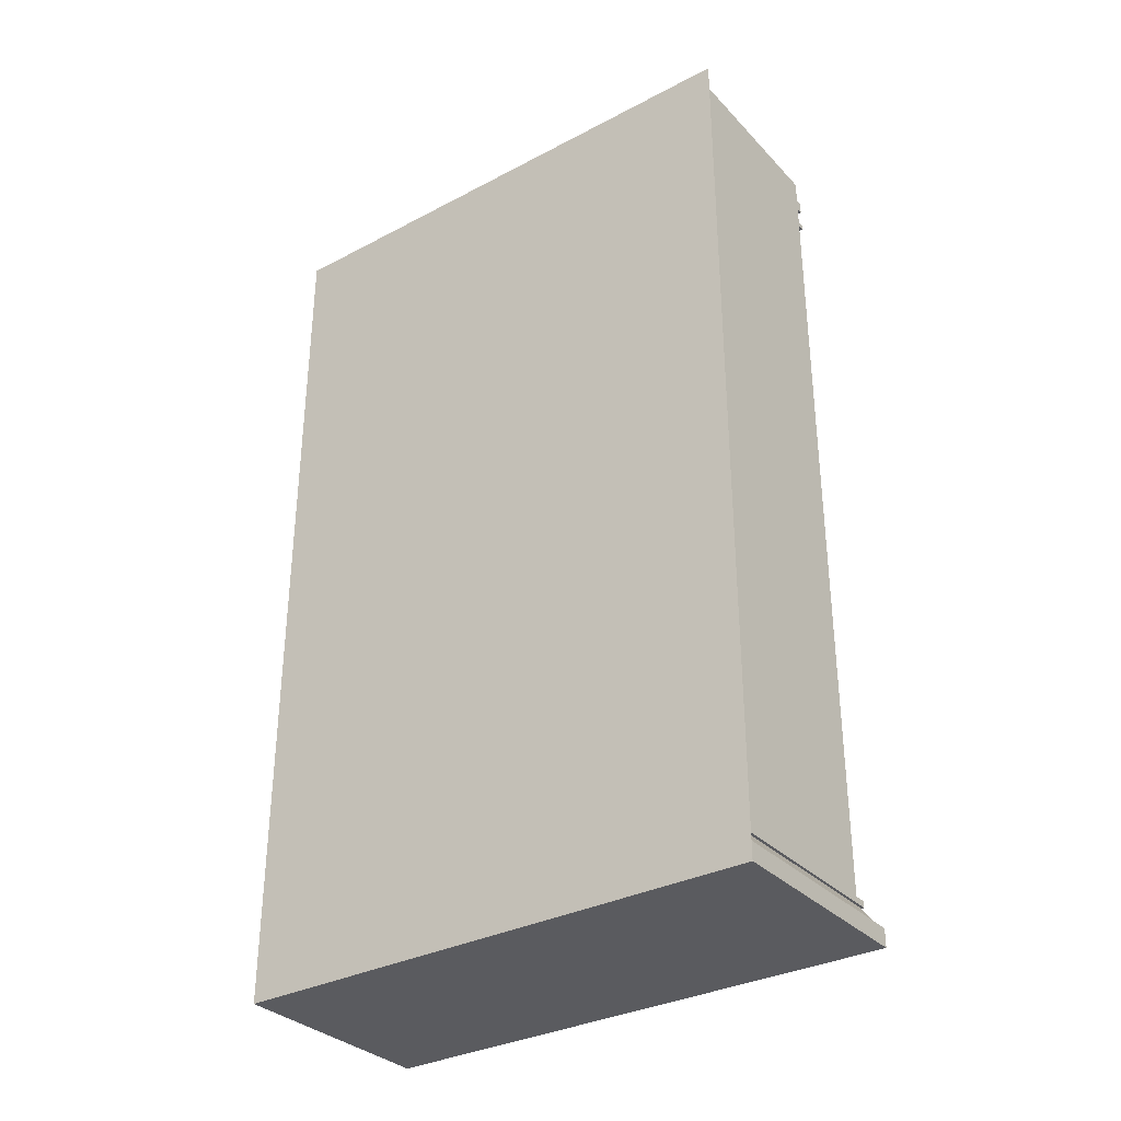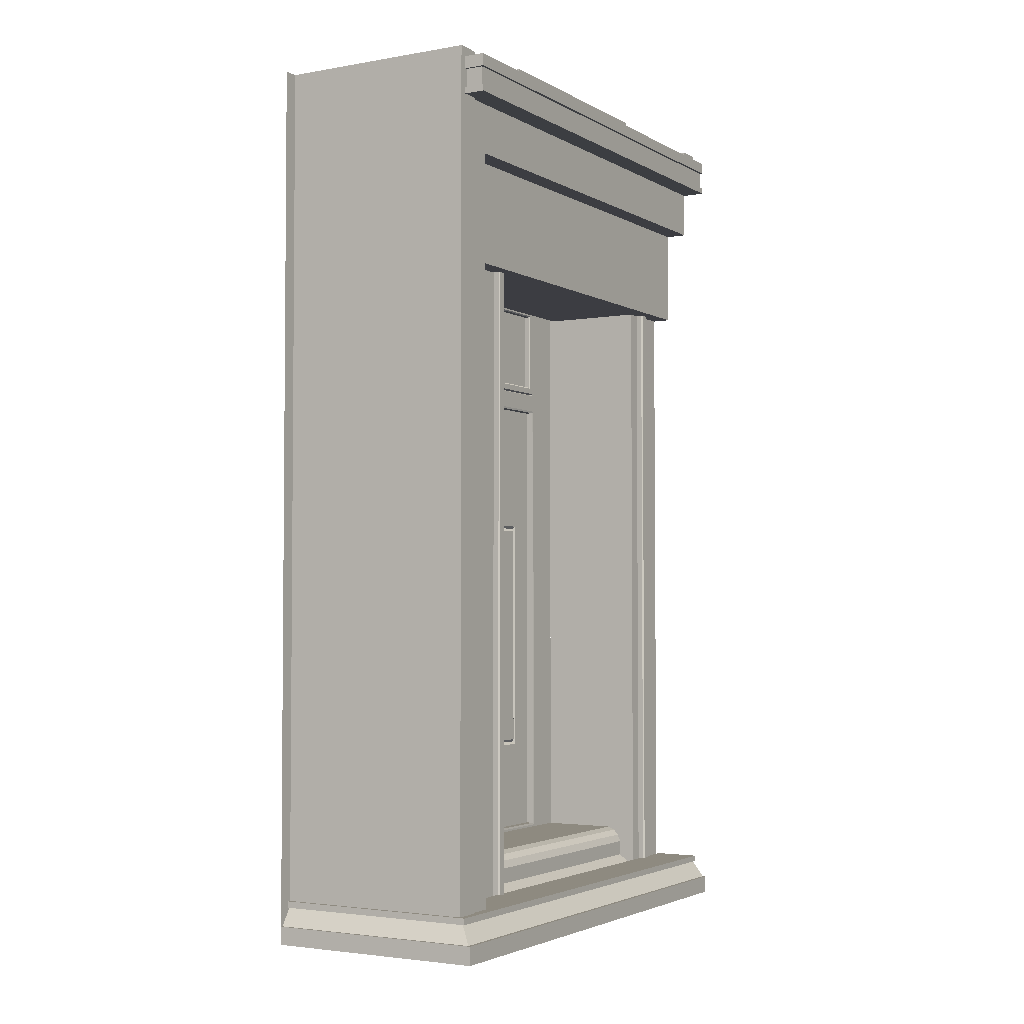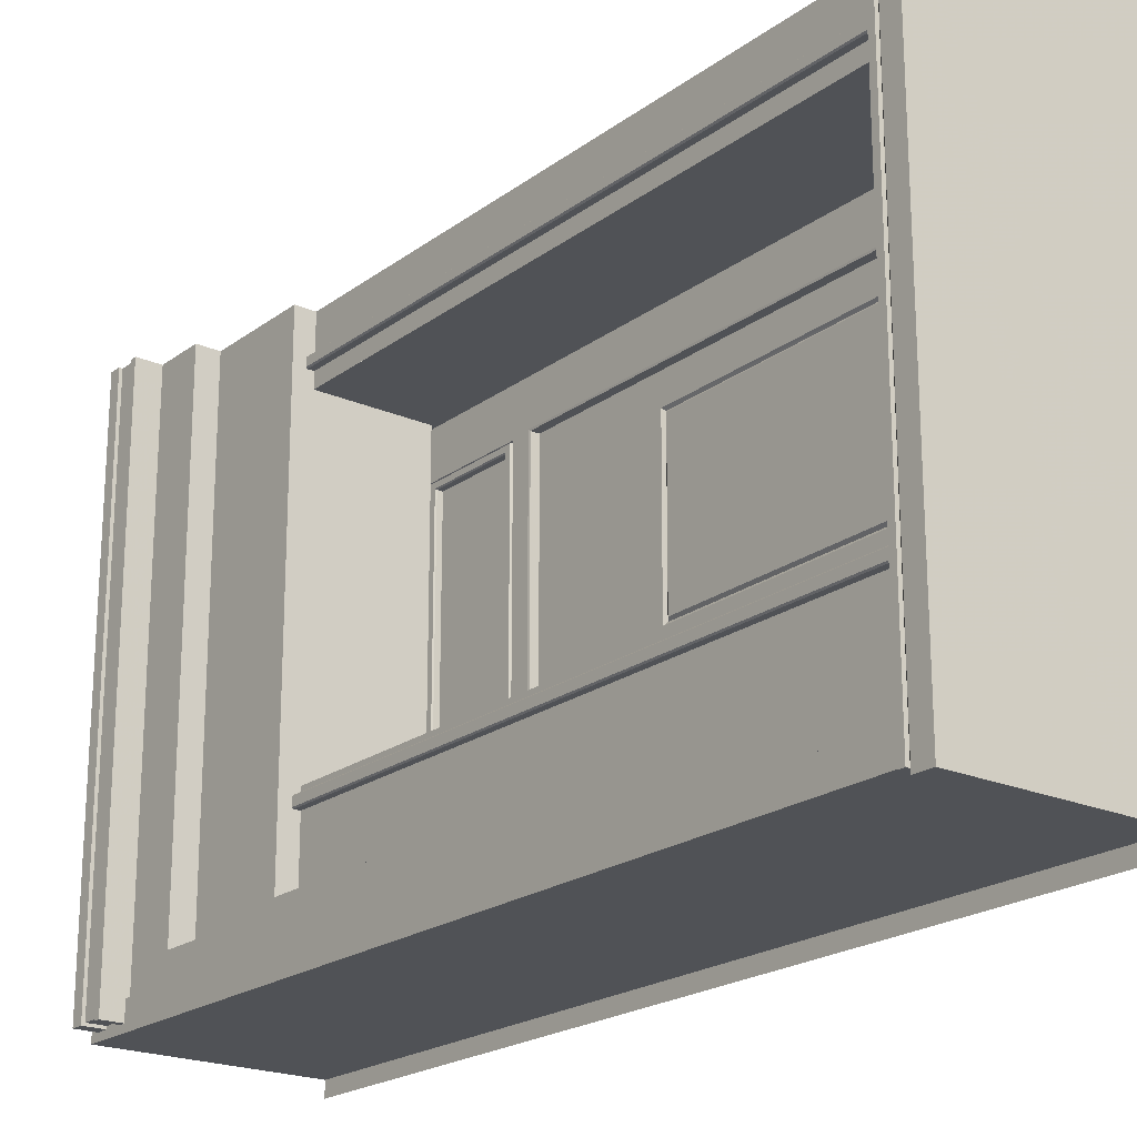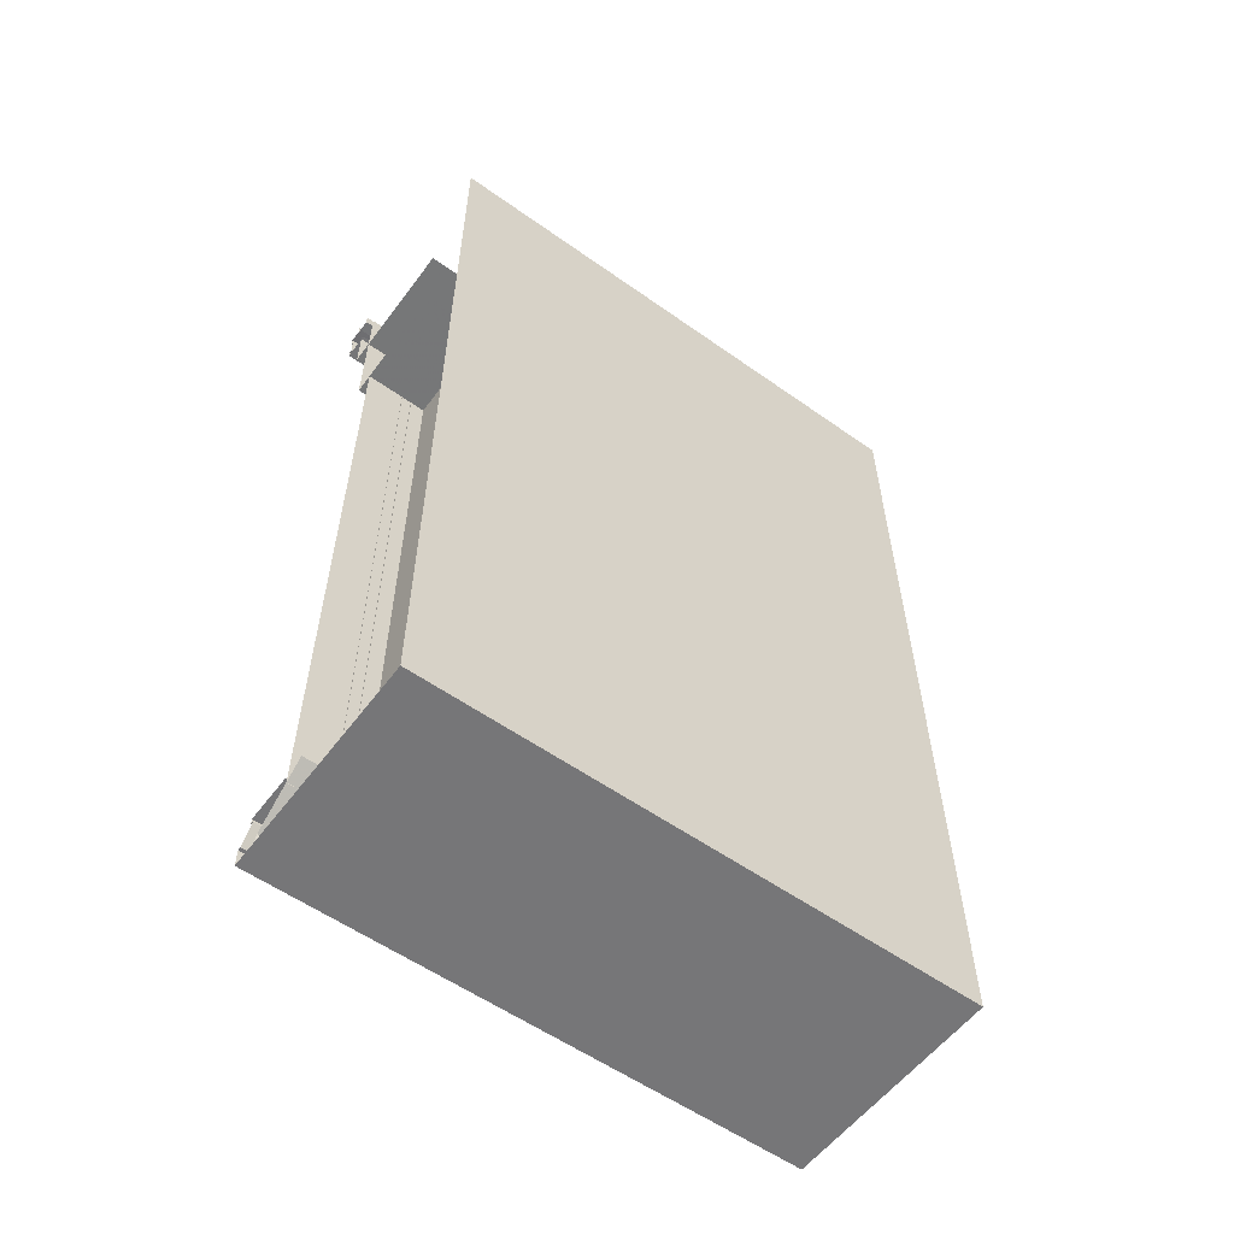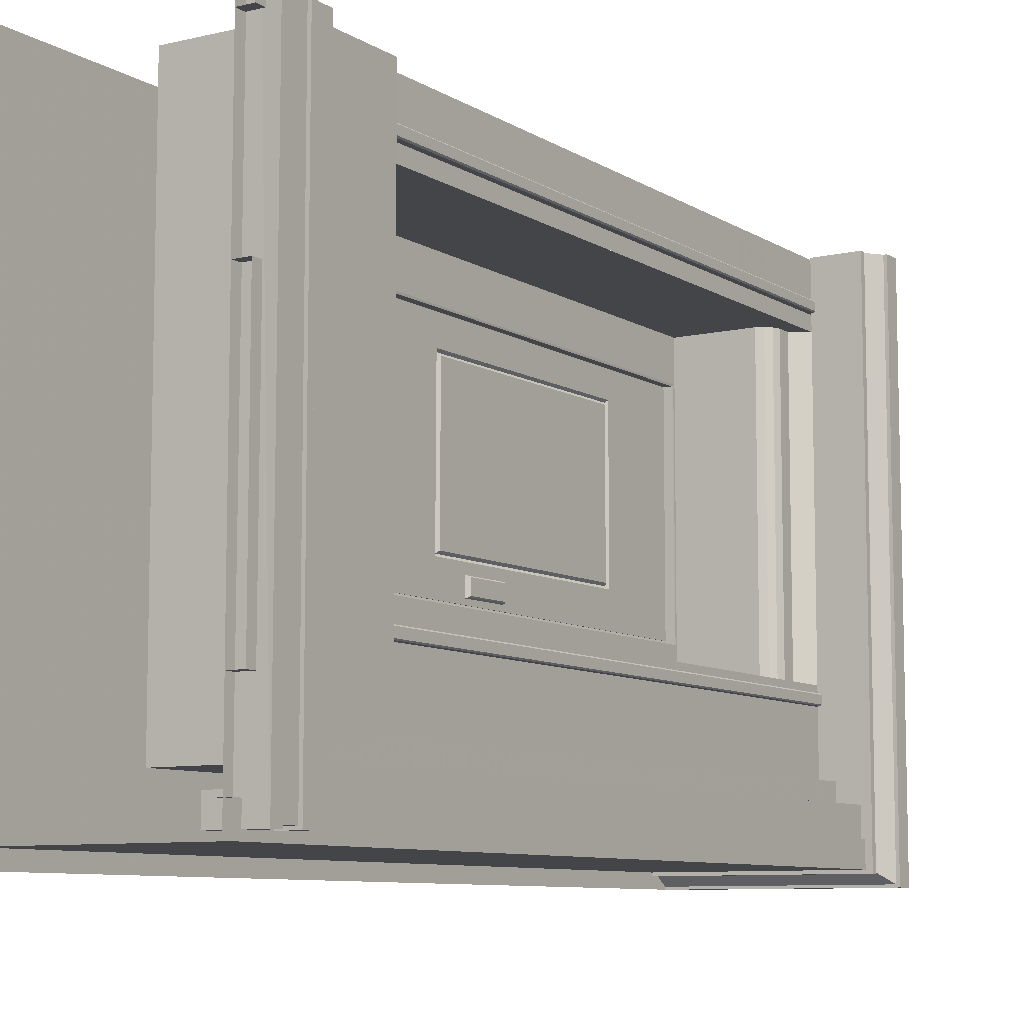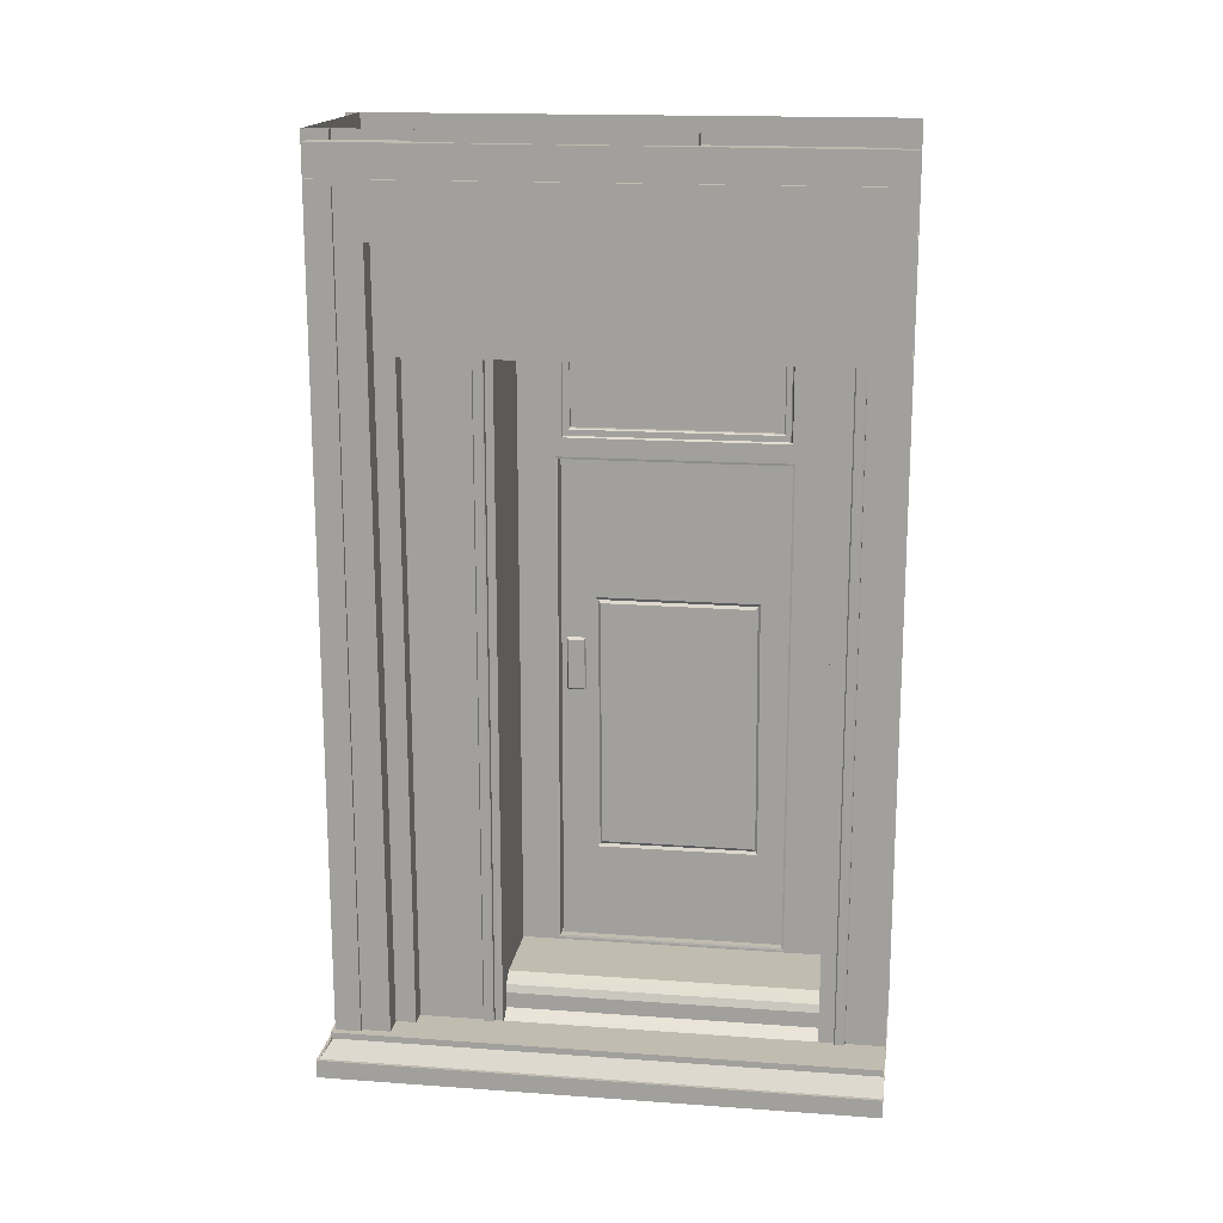
<metadata>
{"format":"obj","ext":"obj","renderer":"f3d","projection":"perspective","resolution":1024,"background":"white","views":[{"elev":-32.9,"azim":125.9,"up":"+Y"},{"elev":-3.1,"azim":-149.8,"up":"+Y"},{"elev":-21.1,"azim":-37.9,"up":"+Z"},{"elev":-56.9,"azim":53.6,"up":"+Y"},{"elev":-8.6,"azim":-147.7,"up":"+Z"},{"elev":16.6,"azim":-81.7,"up":"+Y"}]}
</metadata>
<code>
g
v 2052 1170 -1.064e+04
v 2052 1157 -1.064e+04
v 2052 1136 -1.064e+04
v 2052 1129 -1.064e+04
v 2055 1157 -1.064e+04
v 2055 1136 -1.064e+04
v 2107 1157 -1.064e+04
v 2107 1170 -1.064e+04
v 2107 1129 -1.064e+04
v 2107 1136 -1.064e+04
v 2107 1136 -1.064e+04
v 2107 1157 -1.064e+04
v 2081 1170 -1.062e+04
v 2081 1129 -1.062e+04
v 2107 1170 -1.062e+04
v 2107 1129 -1.062e+04
v 2064 1169 -1.011e+04
v 2082 1169 -1.011e+04
v 2064 1169 -1.028e+04
v 2064 1169 -1.054e+04
v 2082 1169 -1.054e+04
v 2082 1169 -1.028e+04
v 2081 1167 -1.065e+04
v 2081 1168 -1.017e+04
v 2074 251.9 -1.065e+04
v 2074 251.9 -1.062e+04
v 2086 251.9 -1.062e+04
v 2085 221.1 -1.064e+04
v 2071 251.6 -1.065e+04
v 2056 232.7 -1.066e+04
v 2119 258.4 -1.064e+04
v 2067 258.4 -1.065e+04
v 2067 251.6 -1.065e+04
v 2142 263.8 -1.061e+04
v 2078 1133 -1.063e+04
v 2078 246.2 -1.063e+04
v 2078 246.2 -1.059e+04
v 2078 1075 -1.059e+04
v 2231 1075 -1.059e+04
v 2230 246.2 -1.059e+04
v 2102 1136 -1.06e+04
v 2102 222.7 -1.06e+04
v 2102 222.7 -1.057e+04
v 2102 963.3 -1.057e+04
v 2239 963.3 -1.057e+04
v 2238 222.7 -1.057e+04
v 2253 836.7 -1.019e+04
v 2253 836.7 -1.044e+04
v 2253 687.4 -1.04e+04
v 2253 686.4 -1.023e+04
v 2253 680.1 -1.023e+04
v 2253 681 -1.04e+04
v 2253 412.2 -10394
v 2253 412.2 -10231
v 2253 405.8 -1.04e+04
v 2253 302.4 -1.044e+04
v 2253 302.4 -1.019e+04
v 2253 405.8 -1.023e+04
v 2255 684.2 -1.04e+04
v 2255 683.2 -1.023e+04
v 2255 409 -1.04e+04
v 2255 409 -1.023e+04
v 2249 640.3 -1.041e+04
v 2249 640.5 -1.043e+04
v 2249 587.3 -10429
v 2249 587.3 -1.041e+04
v 2253 584.8 -1.041e+04
v 2253 642.7 -1.041e+04
v 2250 641.5 -1.041e+04
v 2250 586.1 -1.041e+04
v 2253 643 -1.043e+04
v 2250 641.8 -1.043e+04
v 2253 584.8 -1.043e+04
v 2250 586.1 -10430
v 2270 836.7 -1.044e+04
v 2270 302.4 -1.044e+04
v 2270 302.4 -1.019e+04
v 2270 836.7 -1.019e+04
v 2123 399.2 -10149
v 2123 248.7 -10149
v 2123 248.7 -1.048e+04
v 2123 399.2 -1.048e+04
v 2123 399.2 -1.06e+04
v 2123 248.7 -1.06e+04
v 2123 847.6 -10149
v 2123 847.6 -1.048e+04
v 2123 847.6 -1.06e+04
v 2123 1027 -10149
v 2123 1027 -1.048e+04
v 2123 1027 -1.06e+04
v 2244 1027 -10149
v 2244 248.7 -10149
v 2244 248.7 -1.048e+04
v 2244 1027 -1.048e+04
v 2244 300.1 -1.019e+04
v 2244 300.1 -1.044e+04
v 2244 839 -1.044e+04
v 2244 839 -1.048e+04
v 2244 839 -10149
v 2244 839 -1.019e+04
v 2250 962.4 -1.021e+04
v 2250 962.4 -1.043e+04
v 2250 869.4 -1.043e+04
v 2250 869.4 -1.021e+04
v 2244 302.4 -1.044e+04
v 2244 836.7 -1.044e+04
v 2244 302.4 -1.02e+04
v 2244 836.7 -1.02e+04
v 2270 302.4 -1.044e+04
v 2270 836.7 -1.044e+04
v 2270 302.4 -1.02e+04
v 2270 836.7 -1.02e+04
v 2244 972.6 -1.043e+04
v 2244 972.6 -1.02e+04
v 2244 859.2 -1.043e+04
v 2244 859.2 -1.02e+04
v 2248 971.2 -1.043e+04
v 2248 971.2 -1.02e+04
v 2248 860.6 -1.043e+04
v 2248 860.6 -1.02e+04
v 2243 970.3 -1.043e+04
v 2243 970.3 -1.02e+04
v 2243 861.5 -1.043e+04
v 2243 861.5 -1.02e+04
v 2243 963.7 -1.043e+04
v 2243 963.7 -1.02e+04
v 2243 868.1 -1.043e+04
v 2243 868.1 -1.02e+04
v 2244 962.4 -1.043e+04
v 2244 962.4 -1.021e+04
v 2244 869.4 -1.043e+04
v 2244 869.4 -1.021e+04
v 2141 248.7 -1.015e+04
v 2141 280 -1.015e+04
v 2141 280 -1.048e+04
v 2141 248.7 -1.048e+04
v 2245 297.8 -1.015e+04
v 2245 297.8 -1.048e+04
v 2158 297.8 -1.048e+04
v 2158 297.8 -1.015e+04
v 2145 288.3 -1.015e+04
v 2150 294.4 -1.015e+04
v 2150 294.4 -1.048e+04
v 2145 288.3 -1.048e+04
v 2124 248.7 -10489
v 2124 1005 -10489
v 2116 1005 -10489
v 2116 248.7 -10489
v 2116 248.7 -1.05e+04
v 2116 1005 -1.05e+04
v 2124 1005 -1.05e+04
v 2124 248.7 -1.05e+04
v 2115 248.7 -1.049e+04
v 2115 1005 -1.049e+04
v 2115 1005 -1.05e+04
v 2115 248.7 -1.05e+04
v 2124 248.7 -1.012e+04
v 2124 1005 -1.012e+04
v 2116 1005 -1.012e+04
v 2116 248.7 -1.012e+04
v 2116 248.7 -1.013e+04
v 2116 1005 -1.013e+04
v 2124 1005 -1.013e+04
v 2124 248.7 -1.013e+04
v 2115 248.7 -1.012e+04
v 2115 1005 -1.012e+04
v 2115 1005 -1.013e+04
v 2115 248.7 -1.013e+04
v 2251 833.6 -1.024e+04
v 2251 833.6 -1.042e+04
v 2251 716.6 -1.042e+04
v 2251 716.6 -1.024e+04
v 2295 1180 -10665
v 2081 1180 -1.017e+04
v 2081 1180 -1.018e+04
v 2064 1180 -1.009e+04
v 2064 1180 -1.011e+04
v 2082 1180 -1.011e+04
v 2064 1180 -1.028e+04
v 2064 1180 -1.054e+04
v 2082 1180 -1.054e+04
v 2082 1180 -1.028e+04
v 2081 1180 -1.064e+04
v 2081 1180 -1.065e+04
v 2081 1180 -1.016e+04
v 2081 1180 -1.015e+04
v 2074 1180 -1.065e+04
v 2295 497.6 -1.065e+04
v 2295 1180 -1.065e+04
v 2074 1180 -1.062e+04
v 2086 1180 -1.062e+04
v 2053 232.7 -1.067e+04
v 2053 232.7 -1.067e+04
v 2295 220.9 -1.064e+04
v 2295 258.4 -1.064e+04
v 2295 258.4 -1.065e+04
v 2295 251.6 -1.065e+04
v 2295 251.6 -1.065e+04
v 2295 252.3 -1.065e+04
v 2295 249.4 -1.065e+04
v 2295 232.6 -1.066e+04
v 2295 232.6 -1.066e+04
v 2295 232.6 -1.067e+04
v 2295 263.7 -1.061e+04
v 2295 232.6 -1.067e+04
v 2053 232.7 -10665
v 2053 232.7 -10665
v 2295 251.9 -1.065e+04
v 2052 1156 -1.008e+04
v 2052 1169 -1.008e+04
v 2052 1129 -1.008e+04
v 2052 1136 -1.008e+04
v 2055 1136 -1.008e+04
v 2055 1156 -1.008e+04
v 2053 1156 -1.008e+04
v 2069 1168 -1.008e+04
v 2081 1129 -1.008e+04
v 2056 232.7 -1.008e+04
v 2071 251.6 -1.008e+04
v 2067 258.4 -1.008e+04
v 2119 258.4 -1.008e+04
v 2067 251.6 -1.008e+04
v 2142 263.8 -1.008e+04
v 2085 221.1 -1.008e+04
v 2078 1077 -1.008e+04
v 2078 1133 -1.008e+04
v 2231 1077 -1.008e+04
v 2102 964.5 -1.008e+04
v 2102 1081 -1.008e+04
v 2239 964.5 -1.008e+04
v 2123 340.4 -1.008e+04
v 2123 399.2 -1.008e+04
v 2123 672.3 -1.008e+04
v 2123 847.6 -1.008e+04
v 2123 956.8 -1.008e+04
v 2123 1027 -1.008e+04
v 2123 248.7 -1.008e+04
v 2102 1136 -1.008e+04
v 2081 1168 -1.008e+04
v 2081 1168 -1.008e+04
v 2081 1170 -1.008e+04
v 2082 213.1 -1.064e+04
v 2082 213.1 -1.008e+04
v 2053 213.1 -1.067e+04
v 2053 232.7 -1.008e+04
v 2053 213.1 -1.008e+04
v 2053 232.7 -1.008e+04
v 2241 213.1 -1.064e+04
v 2295 213.1 -1.064e+04
v 2064 1169 -1.008e+04
v 2064 1180 -1.008e+04
v 2295 1180 -1.008e+04
v 2295 213.1 -1.067e+04
v 2295 213.1 -1.008e+04
v 2295 213.1 -1.067e+04
v 2198 213.1 -10665
v 2053 213.1 -1.008e+04
v 2295 213.1 -1.008e+04
v 2295 213.1 -1.067e+04
v 2198 213.1 -1.067e+04
v 2053 213.1 -1.067e+04
v 2081 1180 -1.008e+04
v 2053 213.1 -1.067e+04
g u2NEBuild2
f 97 94 98
f 99 91 100
f 7 2 1 8
f 10 4 3
f 11 6 5 12
f 5 7 12
f 13 8 1
f 9 16 14 4
f 6 11 10 3
f 35 36 37 38
f 37 40 39 38
f 44 42 43
f 43 46 45 44
f 47 49 50
f 51 53 54
f 58 56 57
f 58 47 50
f 48 55 49
f 50 59 60
f 59 55 61
f 61 58 62
f 62 50 60
f 60 52 51
f 52 61 53
f 61 62 54 53
f 54 60 51
f 63 65 66
f 70 68 69
f 68 72 69
f 72 73 74
f 73 67 70 74
f 66 69 63
f 69 64 63
f 64 74 65
f 74 66 65
f 56 75 76
f 57 56 76 77
f 47 57 77 78
f 48 47 78 75
f 81 82 83 84
f 86 87 83 82
f 89 90 87 86
f 80 88 91 92
f 89 81 93 94
f 92 95 96 93
f 97 98 93 96
f 99 100 95 92
f 101 102 103 104
f 97 96 105 106
f 96 95 107 105
f 107 100 108
f 100 97 106 108
f 106 105 109 110
f 105 107 111 109
f 107 108 112 111
f 108 106 110 112
f 91 94 113 114
f 94 97 115 113
f 97 100 116 115
f 116 91 114
f 114 117 118
f 117 115 119
f 115 116 120 119
f 116 114 118 120
f 118 117 121 122
f 117 123 121
f 119 120 124 123
f 120 118 122 124
f 122 121 125 126
f 121 123 127 125
f 123 124 128 127
f 124 122 126 128
f 126 125 129 130
f 129 127 131
f 127 128 132 131
f 128 130 132
f 130 129 102 101
f 129 131 103 102
f 131 132 104 103
f 132 101 104
f 136 134 135
f 137 138 139 140
f 144 142 143
f 135 141 144
f 142 140 139 143
f 145 146 147 148
f 149 150 151 152
f 153 154 155 156
f 157 158 159 160
f 161 162 163 164
f 165 166 167 168
f 147 154 153 148
f 150 156 155
f 159 166 165 160
f 161 168 167 162
f 169 170 171 172
f 149 156 150
f 134 141 135
f 141 142 144
f 133 134 136
f 132 130 101
f 128 126 130
f 125 127 129
f 117 119 123
f 113 115 117
f 114 113 117
f 100 91 116
f 95 100 107
f 56 48 75
f 74 70 66
f 72 74 64
f 69 72 64
f 70 69 66
f 71 73 72
f 68 71 72
f 67 68 70
f 63 64 65
f 62 60 54
f 59 61 52
f 60 59 52
f 58 50 62
f 55 58 61
f 49 55 59
f 50 49 59
f 48 56 55
f 58 57 47
f 55 56 58
f 51 52 53
f 47 48 49
f 41 42 44
f 13 15 8
f 5 2 7
f 9 4 10
f 174 175 24
f 17 176 177
f 18 17 177 178
f 20 179 180
f 21 20 180 181
f 22 179 19
f 24 183 23
f 183 184 23
f 185 174 24
f 187 189 188 25
f 190 187 25 26
f 191 190 26 27
f 31 195 196 32
f 29 33 197 198
f 33 199 197
f 29 201 30
f 30 202 203 193
f 194 204 34 28
f 30 201 202
f 29 198 200
f 33 196 199
f 188 208 25
f 186 185 24
f 32 196 33
f 29 200 201
f 175 183 24
f 182 179 22
f 19 179 20
f 209 210 1 2
f 211 212 3 4
f 213 214 5 6
f 5 215 209 2
f 210 216 1
f 217 211 4 14
f 6 3 212 213
f 29 30 218 219
f 220 221 31 32
f 219 222 33 29
f 32 33 222 220
f 28 34 223 224
f 225 226 35 38
f 38 39 227 225
f 228 229 41 44
f 44 45 230 228
f 80 231 232 79
f 232 233 79
f 234 235 85
f 235 236 88 85
f 233 234 85 79
f 237 231 80
f 229 238 41
f 13 1 216 239
f 214 215 5
f 240 241 24
f 224 243 242 28
f 192 244 246 245
f 193 247 218 30
f 28 248 249 194
f 28 242 248
f 250 251 176 17
f 241 262 186 24
f 193 192 245 247
g
f 252 254 253 173
f 255 256 206 205
f 257 261 260 259 258
f 256 263 207 206

</code>
